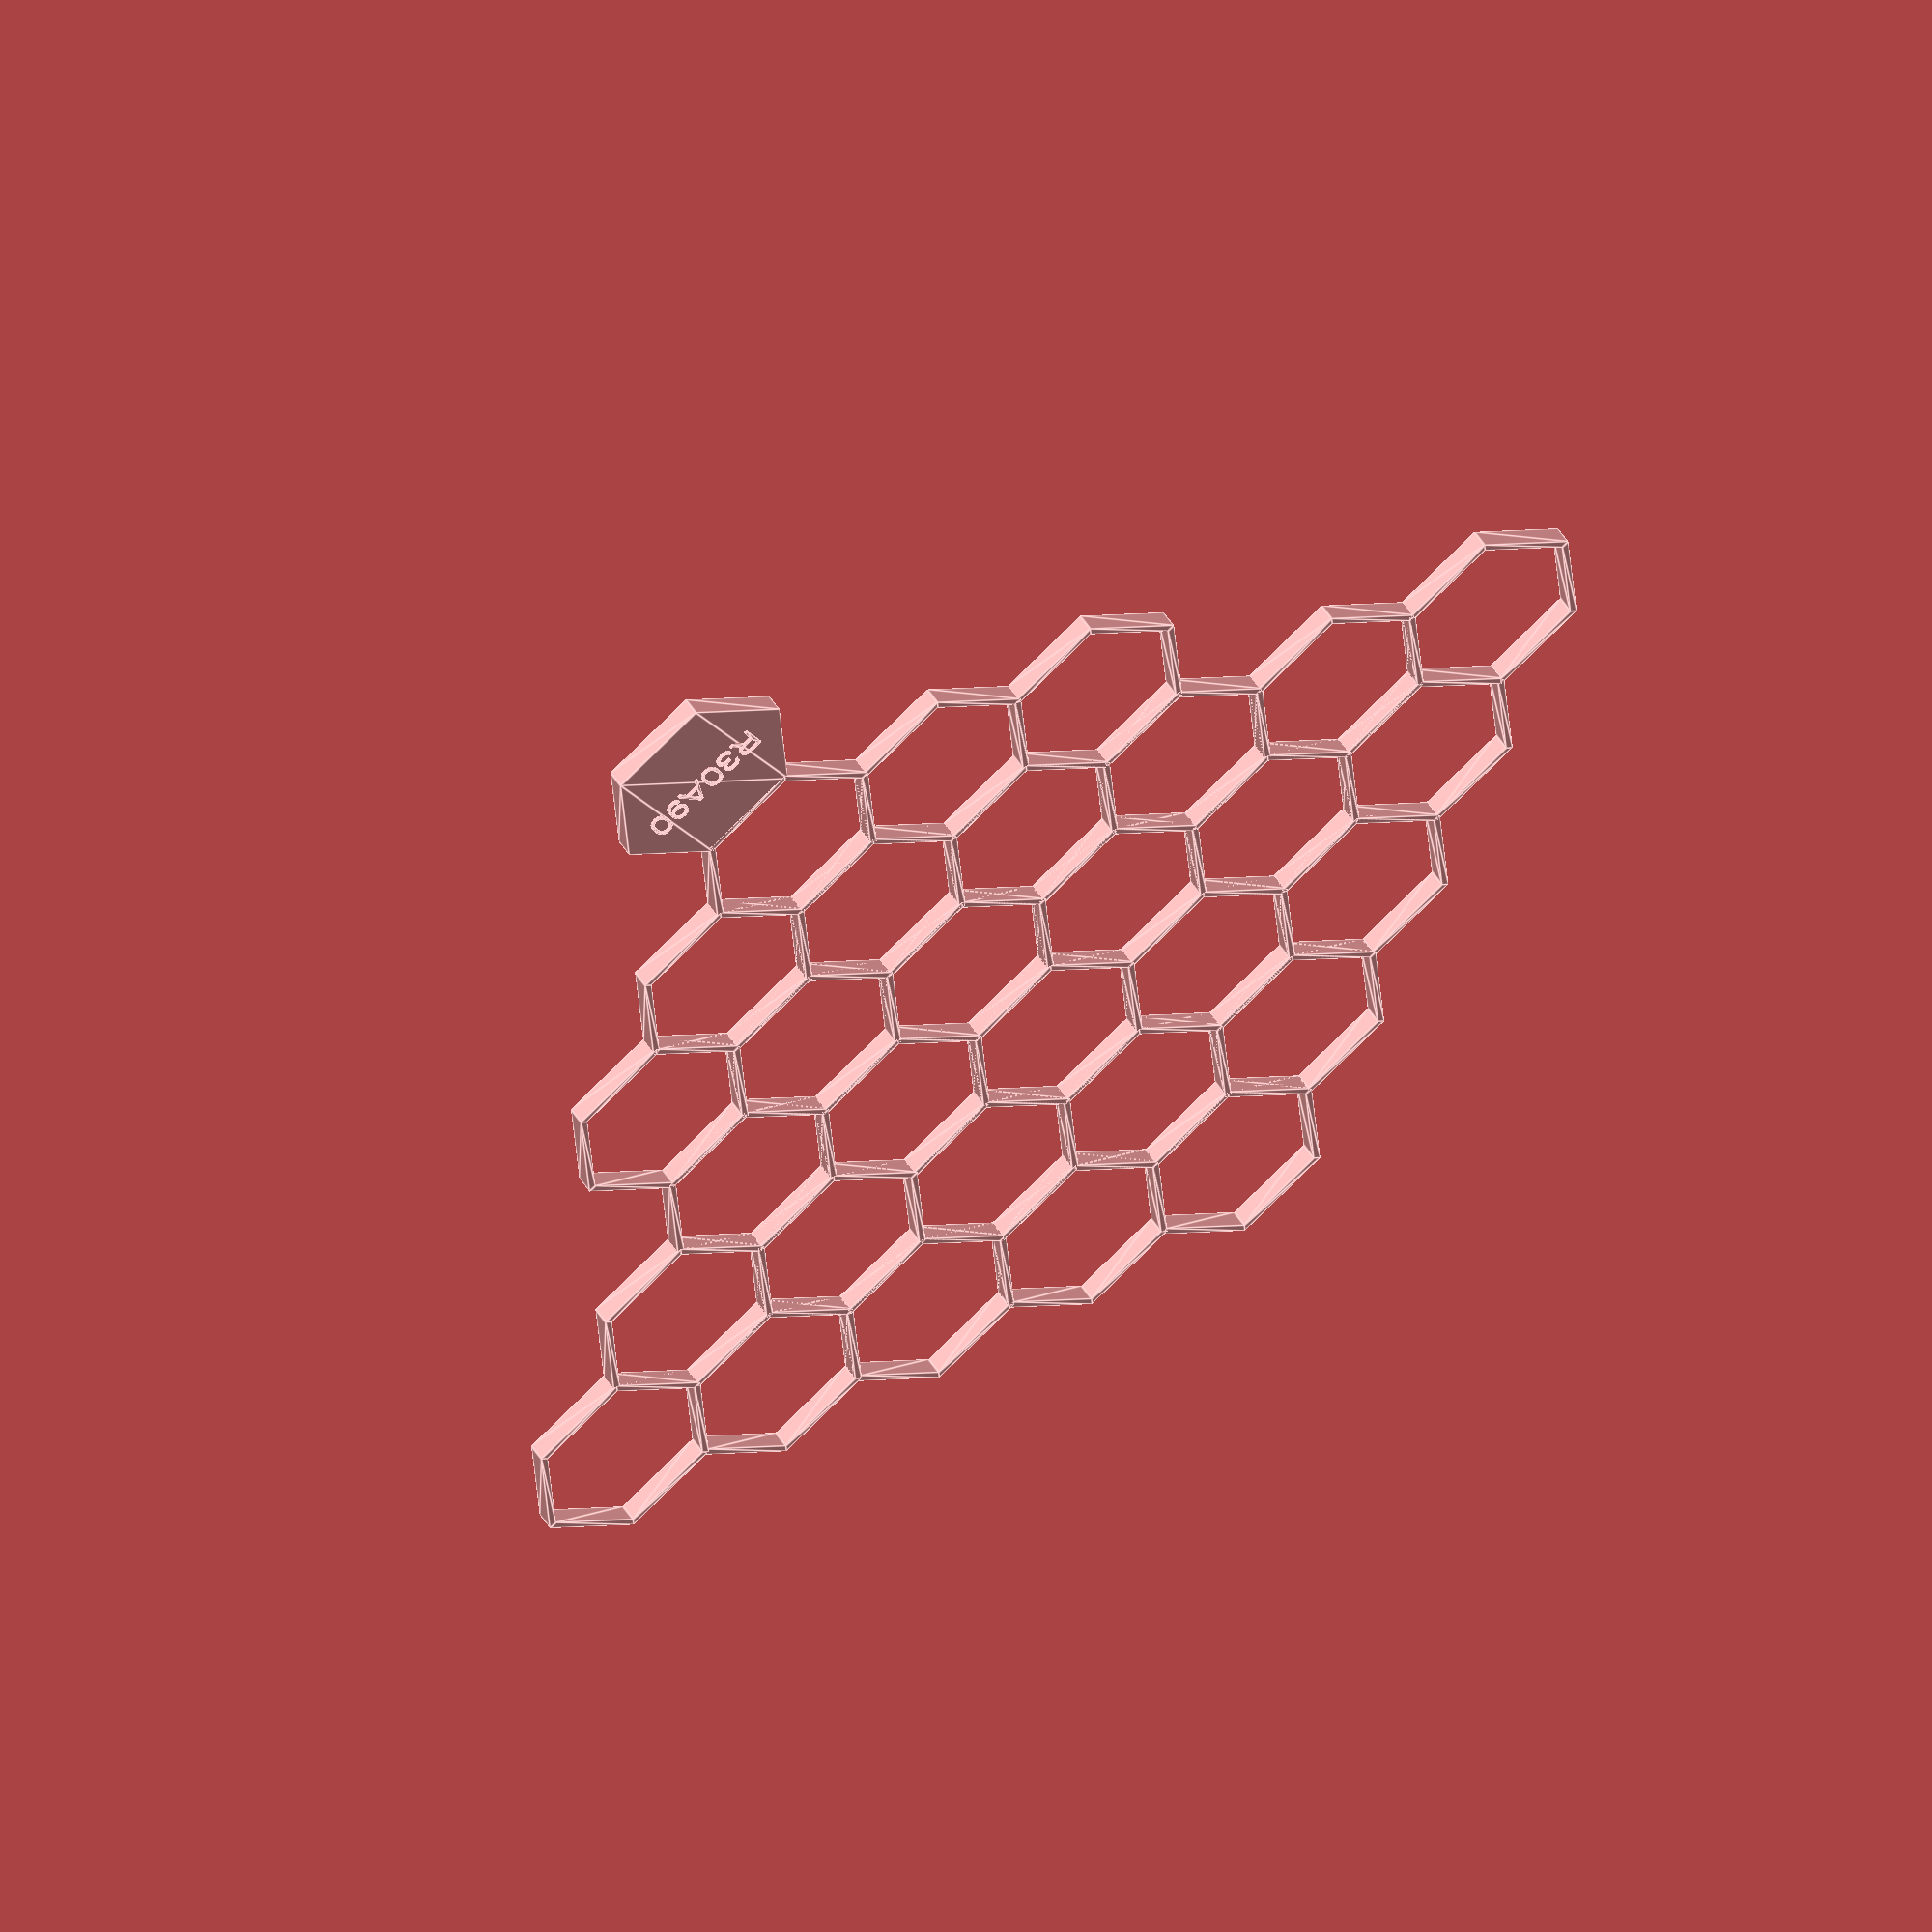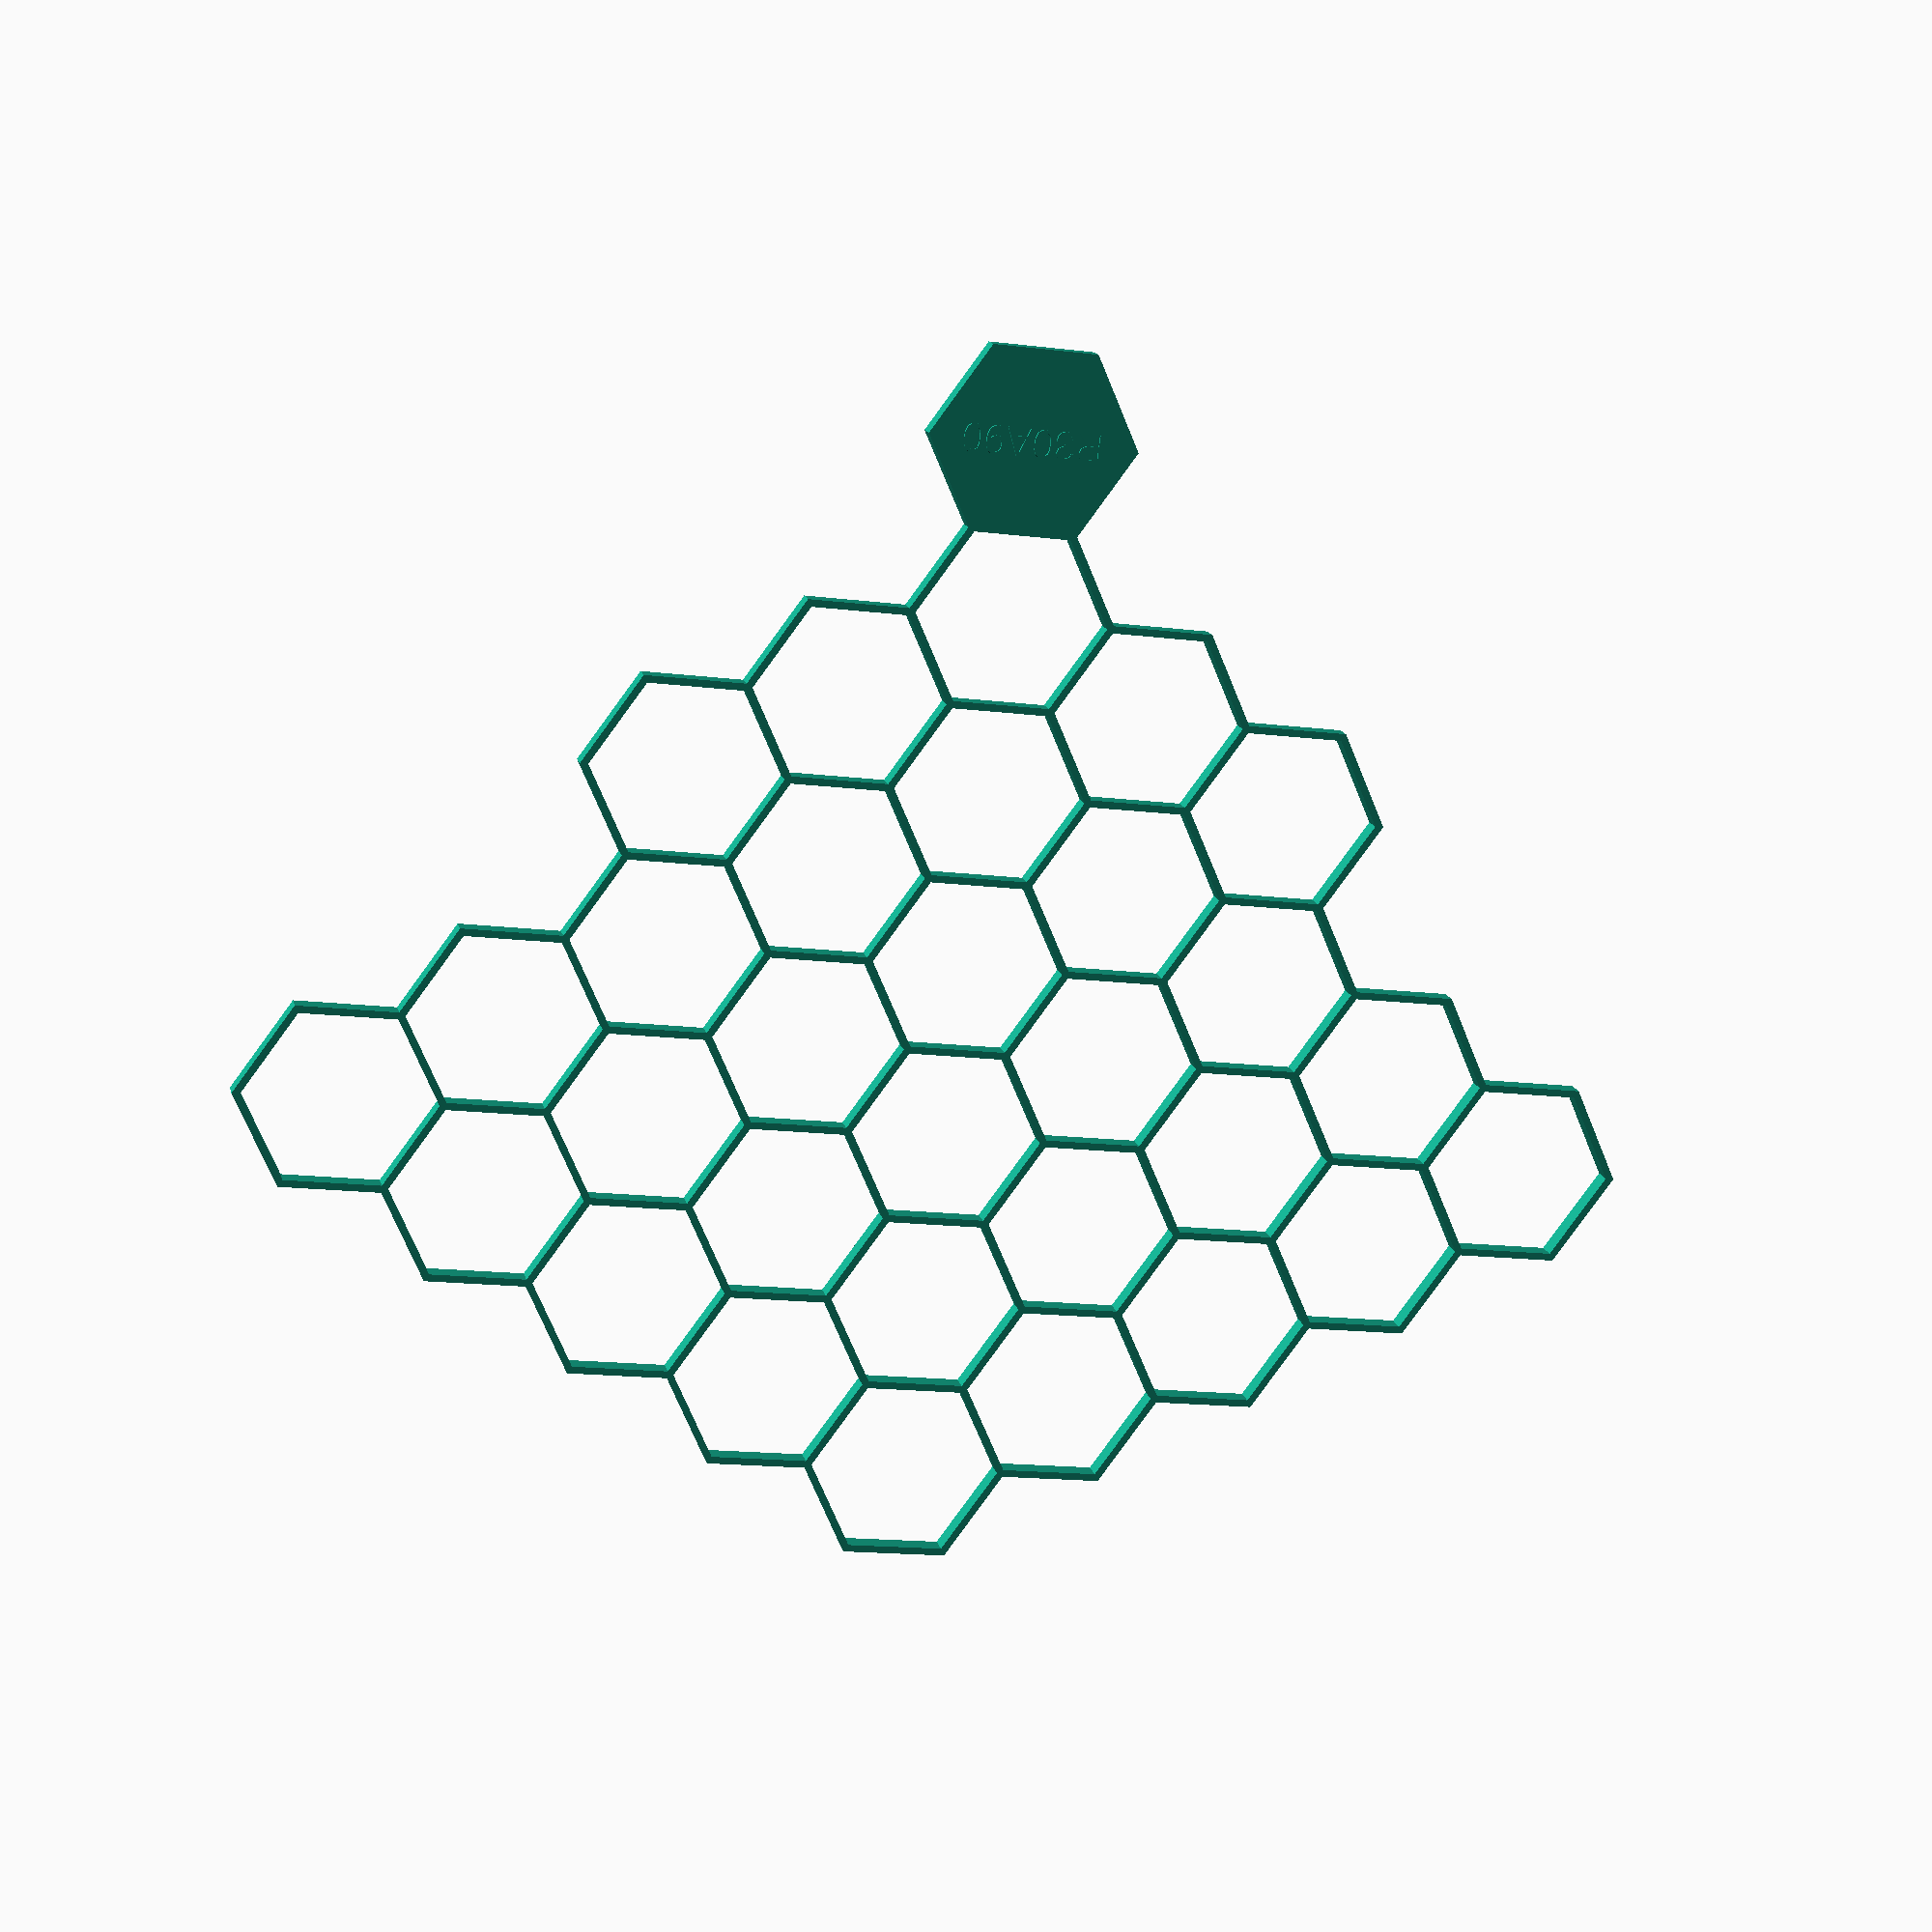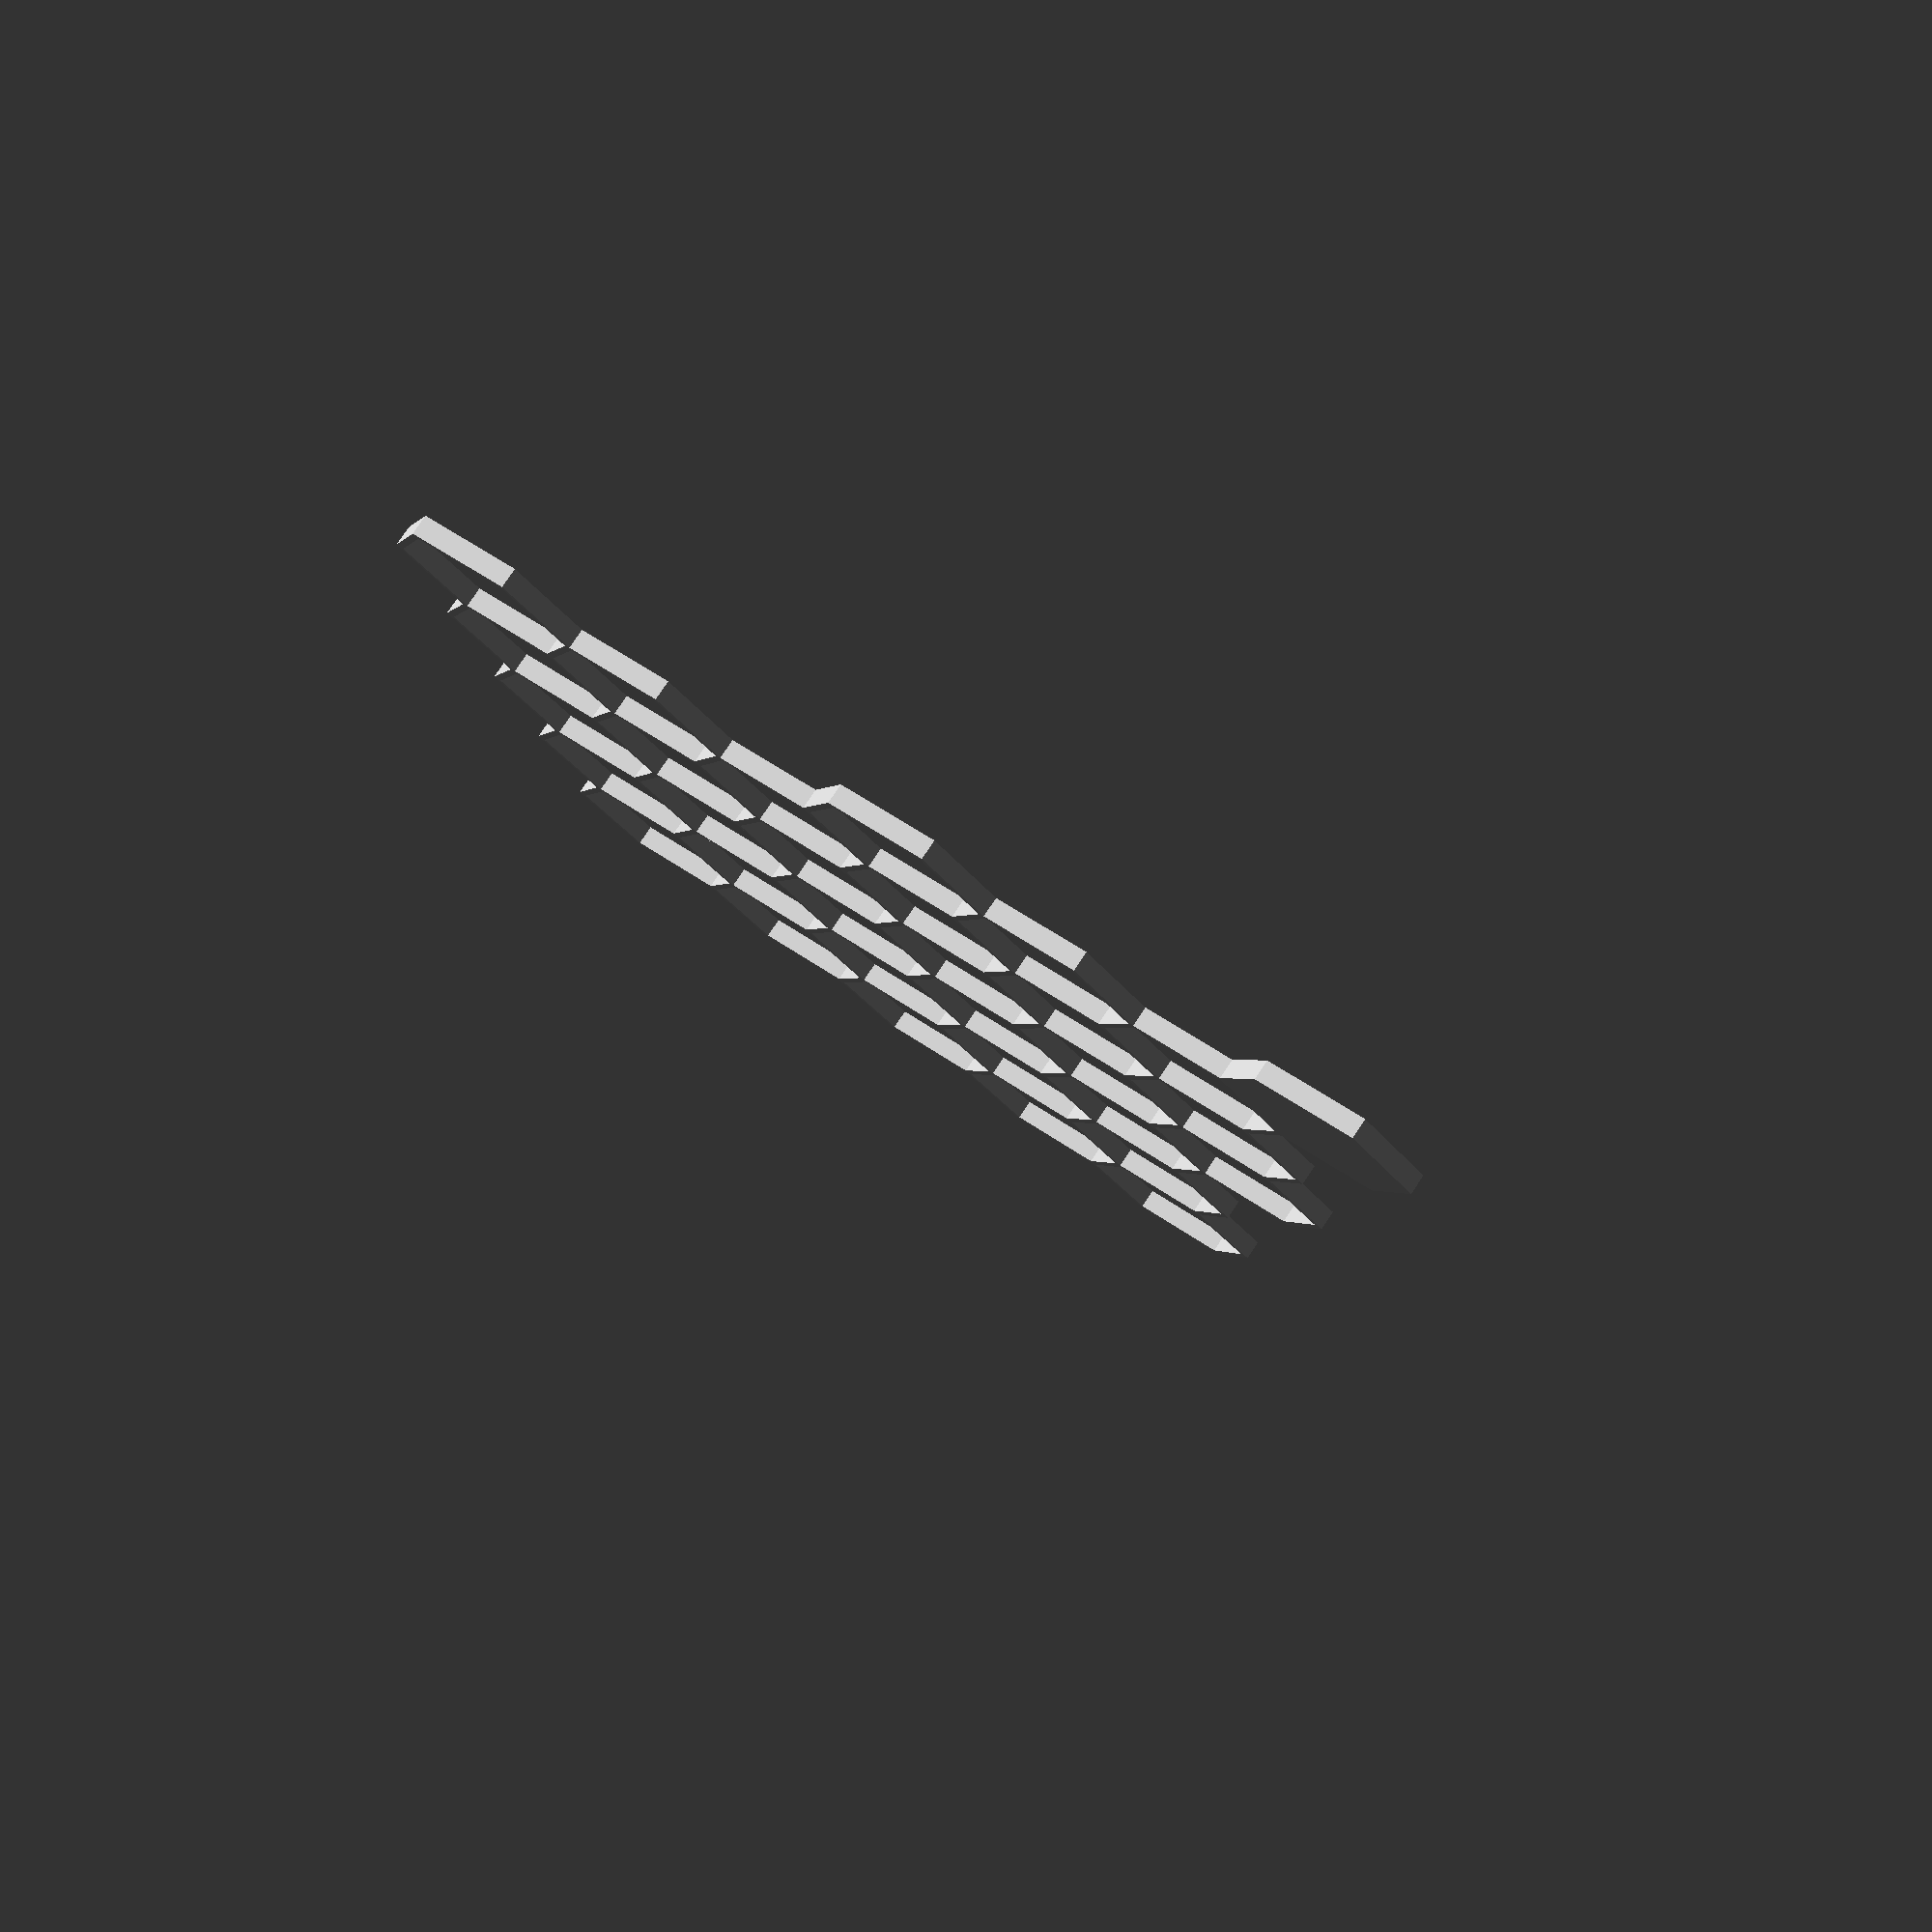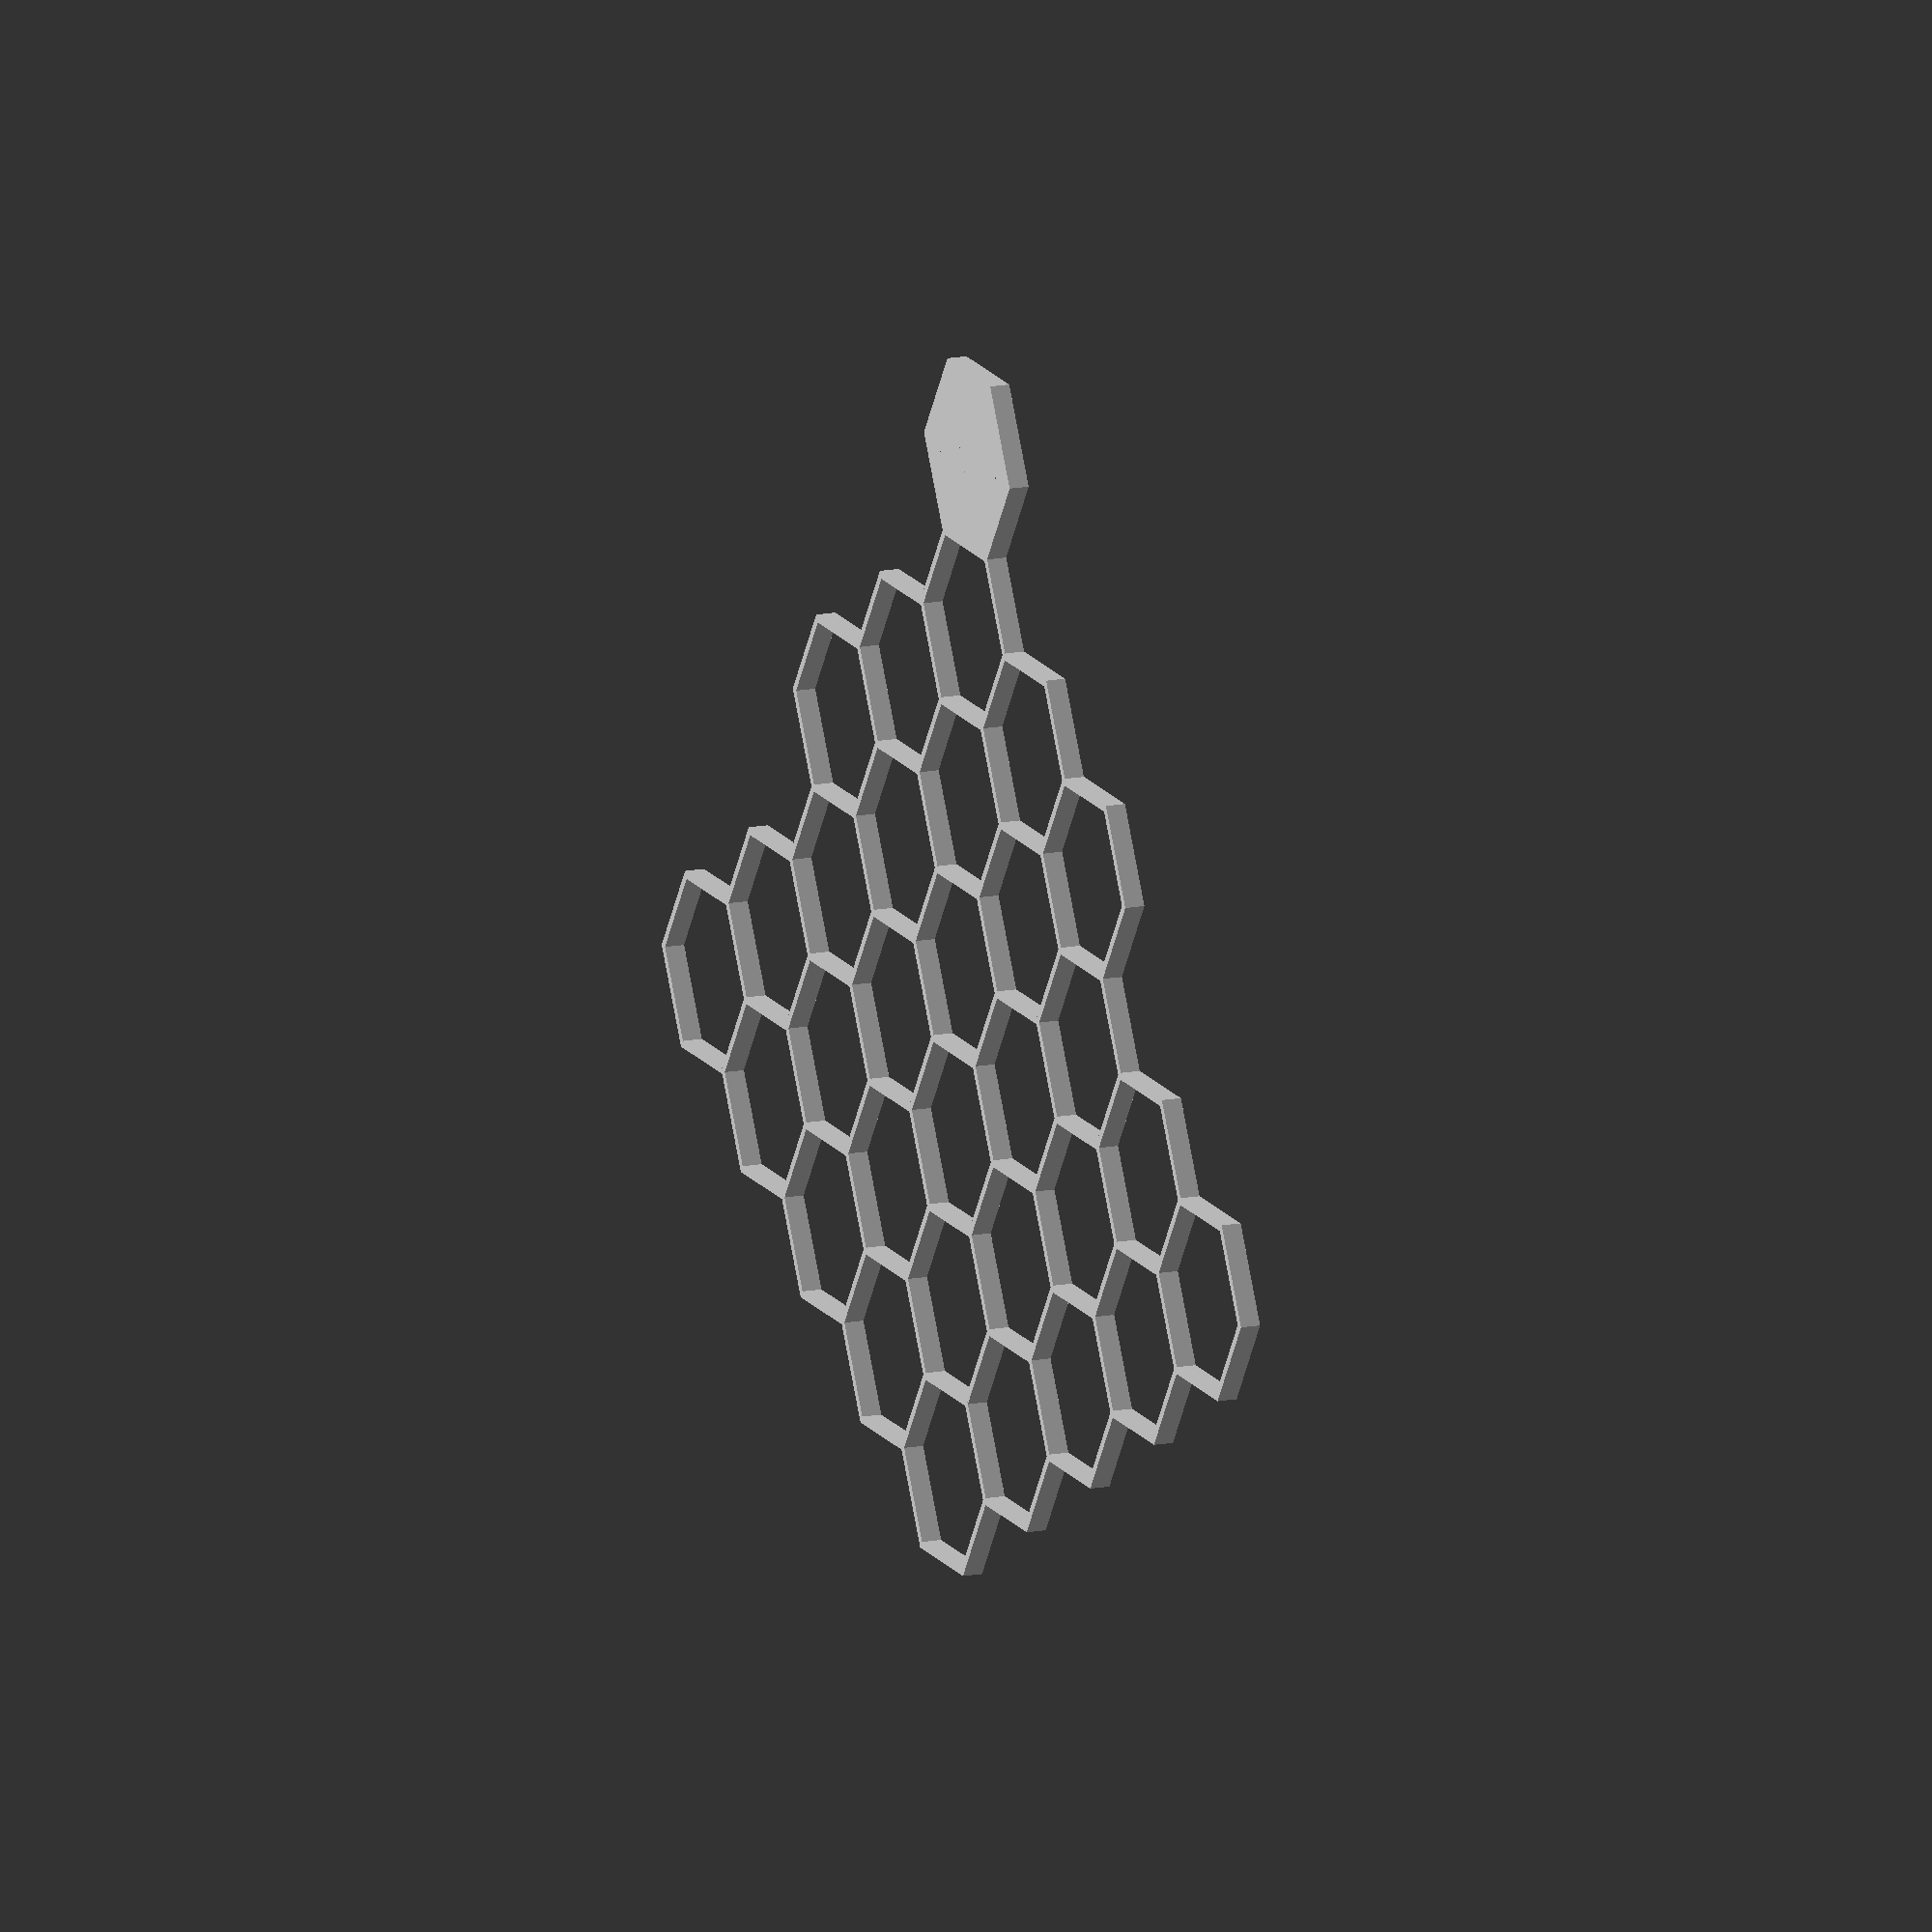
<openscad>
// ©2017 - Mac Ryan <quasipedia@gmail.com>
// CC-Attribution-ShareAlike-NonCommercial

/* [PRINTER SETTINGS] */
nozzle_diameter = 0.4;
layer_height = 0.2;

/* [MAP SETTINGS] */
cell_units = "inches";  // [inches,millimiters]
// The cell size is measured side-to-side, not vertex-to-vertex
cell_size = 1;
// How many units does a cell represent in-game (e.g.: "5" if it represents 5 feet)
cell_scale = 5;

/* [TEMPLATE GEOMETRY] */
// Minimun thickness (mm) of the template lines (will be approximated up to a nozzle multiple)
approx_width = 1;
// Minimum height (mm) of the template (will be approximated up to a layer height multiple)
approx_height = 3;
// Range (in number of cells, not in-game units)
range = 6;  // [1:30]
// Angle (in degrees)
angle = 90;  // [0:360]
// Only create the outer edge of the template, as opposed to the full honeycomb
contour_only = "no";  // [yes,no]

/* [Hidden] */
hex_circles_ratio = 1 / (sqrt(3) / 2);
mm_cell_size = cell_units == "inches" ? mm_from_inches(1) : cell_size;
echo(mm_cell_size);
cell_radius = mm_cell_size * (sqrt(3)/3);
tr_x = sqrt(3)/2 * mm_cell_size;  // modulo for translation on X axis
tr_y = mm_cell_size / 2;  // modulo for translation on Y axis
grid_line_thickness = ceil(approx_width / nozzle_diameter) * nozzle_diameter;
template_height = ceil(approx_height / layer_height) * layer_height;

// GEOMETRY

function mm_from_inches(x) = x * 25.4;
function abs_x(x, y) = x * tr_x;
function abs_y(x, y) = y * mm_cell_size + (x % 2) * tr_y;

module hex(x, y, origin, extra_padding) {
  // Extrude a hex cell at the location X, Y on an imaginary hexagonal grid
  carve_radius = (origin) ? 0 : cell_radius - grid_line_thickness / 2;
  linear_extrude(height = template_height, center = false,
    convexity = 10, twist = 0, slices = 1)
    translate([abs_x(x, y), abs_y(x, y), 0])
      difference() {
        circle($fn = 6, r = cell_radius + grid_line_thickness / 2 + extra_padding);
        circle($fn = 6, r = carve_radius);
      }
}

// CONDITION VERIFICATION

function compute_angle(a, b) =
  // a, b : vectors
  round(2 * atan2( norm(cross(a, b)), a * b));

function inrange(range, x, y) =
  sqrt(pow(abs_x(x, y), 2) + pow(abs_y(x, y), 2)) <= (ceil(range * mm_cell_size)) ?
    true : false;

function inangle(angle, x, y) =
  compute_angle([0, 1, 0], [abs_x(x, y), abs_y(x, y), 0]) <= angle ?
    true : false;

// BUSINESS LOGIC

module base_geometry(range, angle, infill, extra_padding) {
  safe_range = ceil(hex_circles_ratio * range);
  for (x = [-safe_range : safe_range], y = [-safe_range : safe_range]) {
    if (inrange(range, x, y) && inangle(angle, x, y)) {
      if (infill)
        hex(x, y, !(x||y), extra_padding);  // will evaluate `true` at the origin
      else
        hex(x, y, true, extra_padding);  // will create a solid plate
    }
  }
}

module template(range, angle, infill) {
  if (infill) {  // add text with range, angle
    base_geometry(range, angle, infill, extra_padding = 0);
    linear_extrude(height = template_height + 2 * layer_height)
      text(text = str("R", range * cell_scale, "A", angle),
        size = mm_cell_size / 6,
        halign = "center",
        valign = "center");
  } else {
    difference() {
      base_geometry(range, angle, infill, extra_padding = grid_line_thickness);
      base_geometry(range, angle, infill, extra_padding = 0);
    }
  }
}

template(range = range, angle = angle, infill = contour_only == "no");

</openscad>
<views>
elev=313.7 azim=144.7 roll=330.6 proj=o view=edges
elev=165.8 azim=7.2 roll=192.5 proj=p view=wireframe
elev=281.0 azim=132.0 roll=213.7 proj=p view=solid
elev=346.4 azim=176.9 roll=246.1 proj=o view=wireframe
</views>
